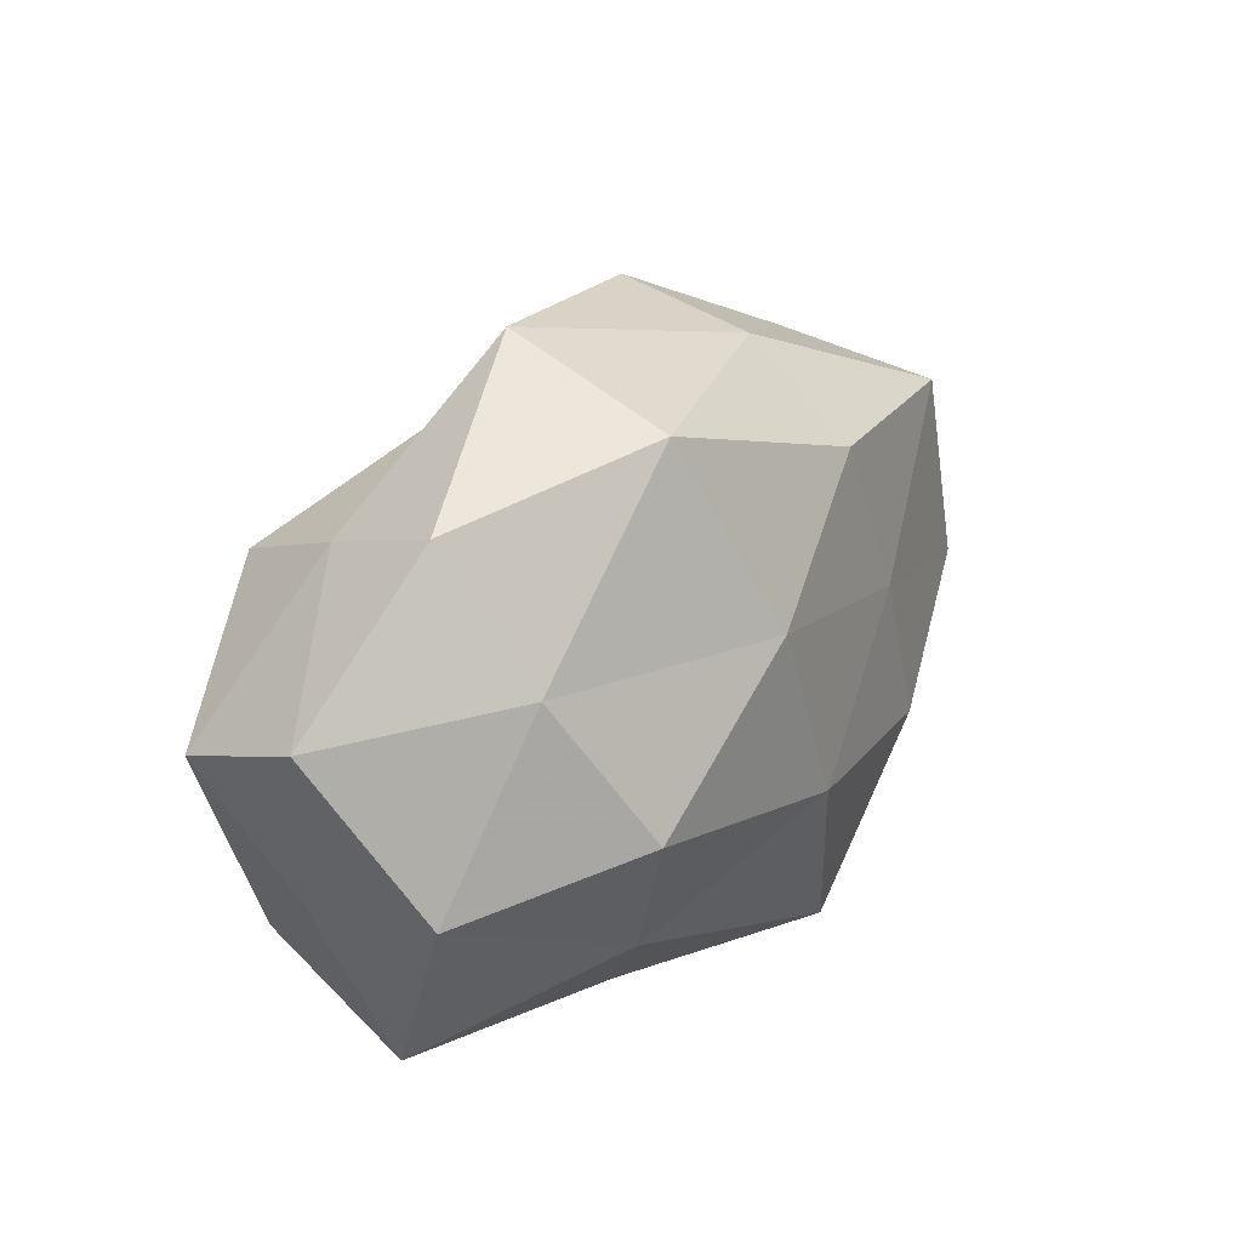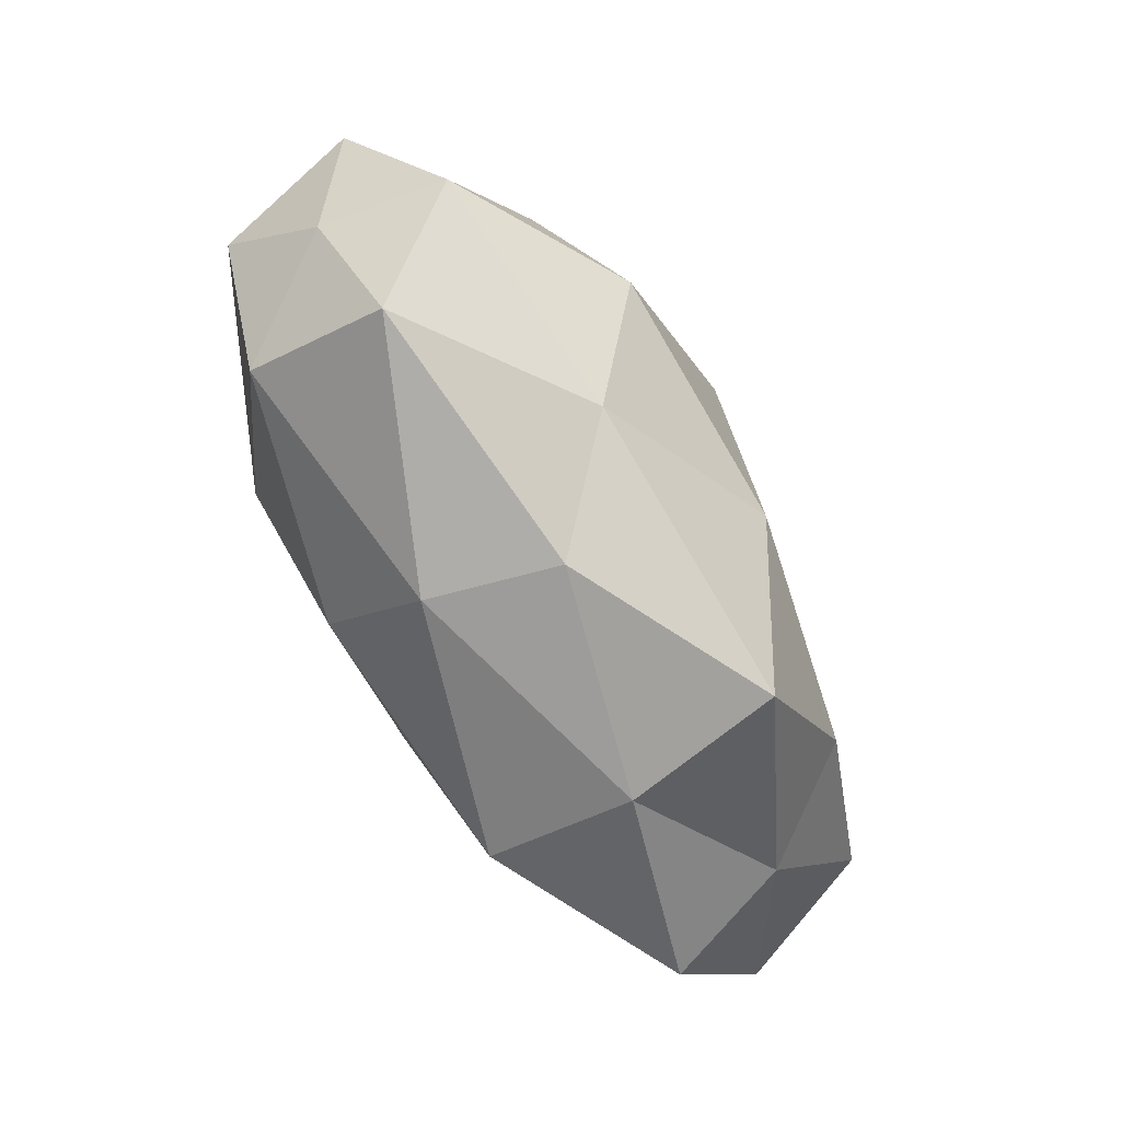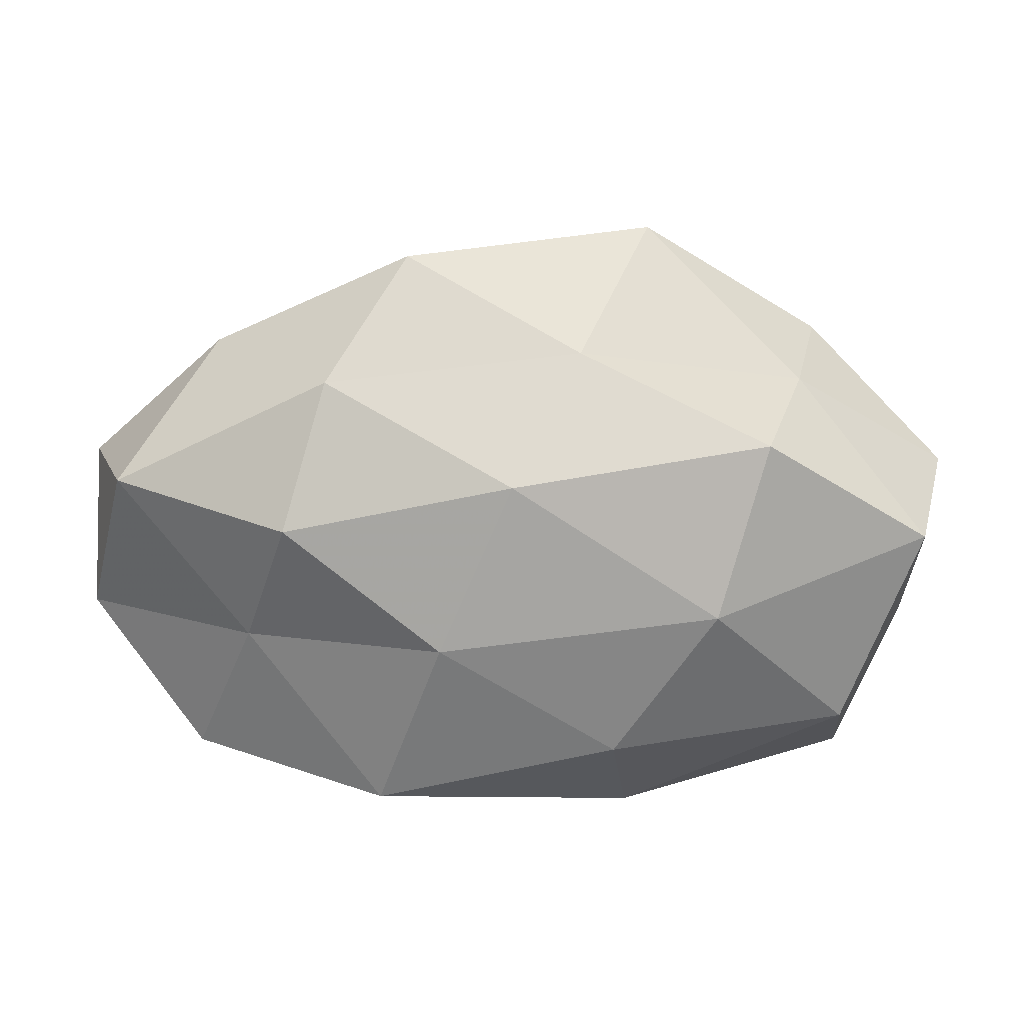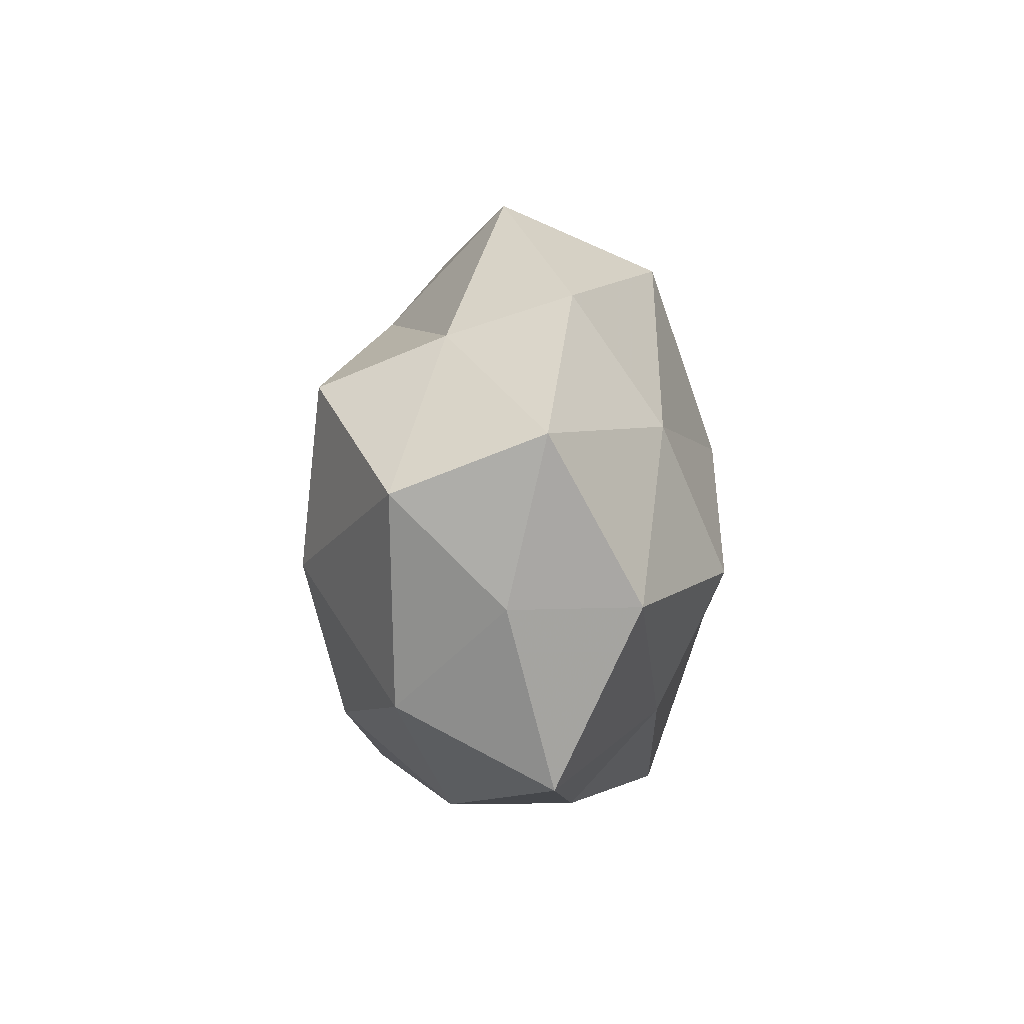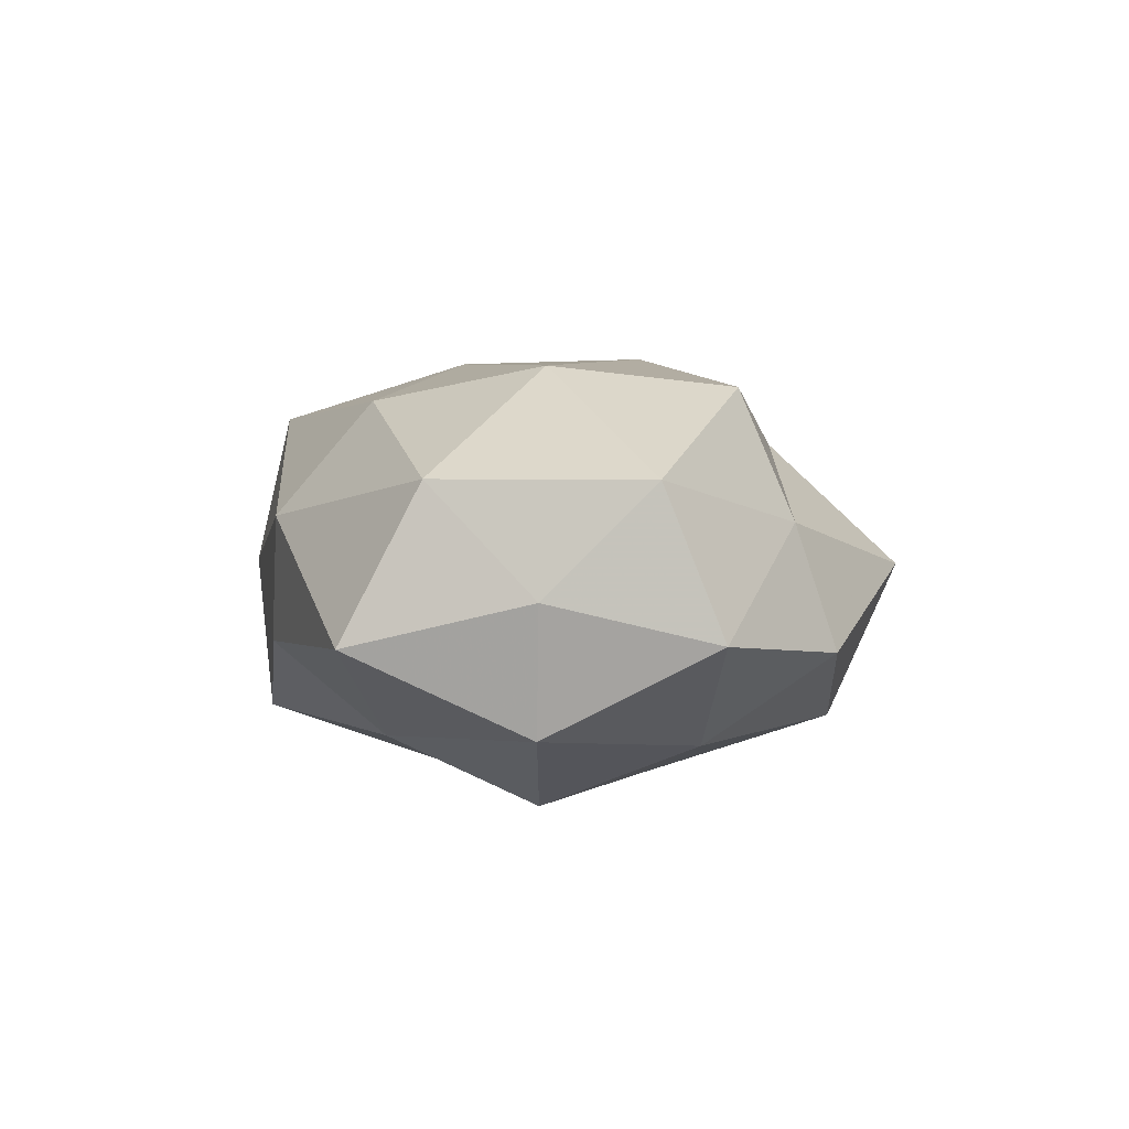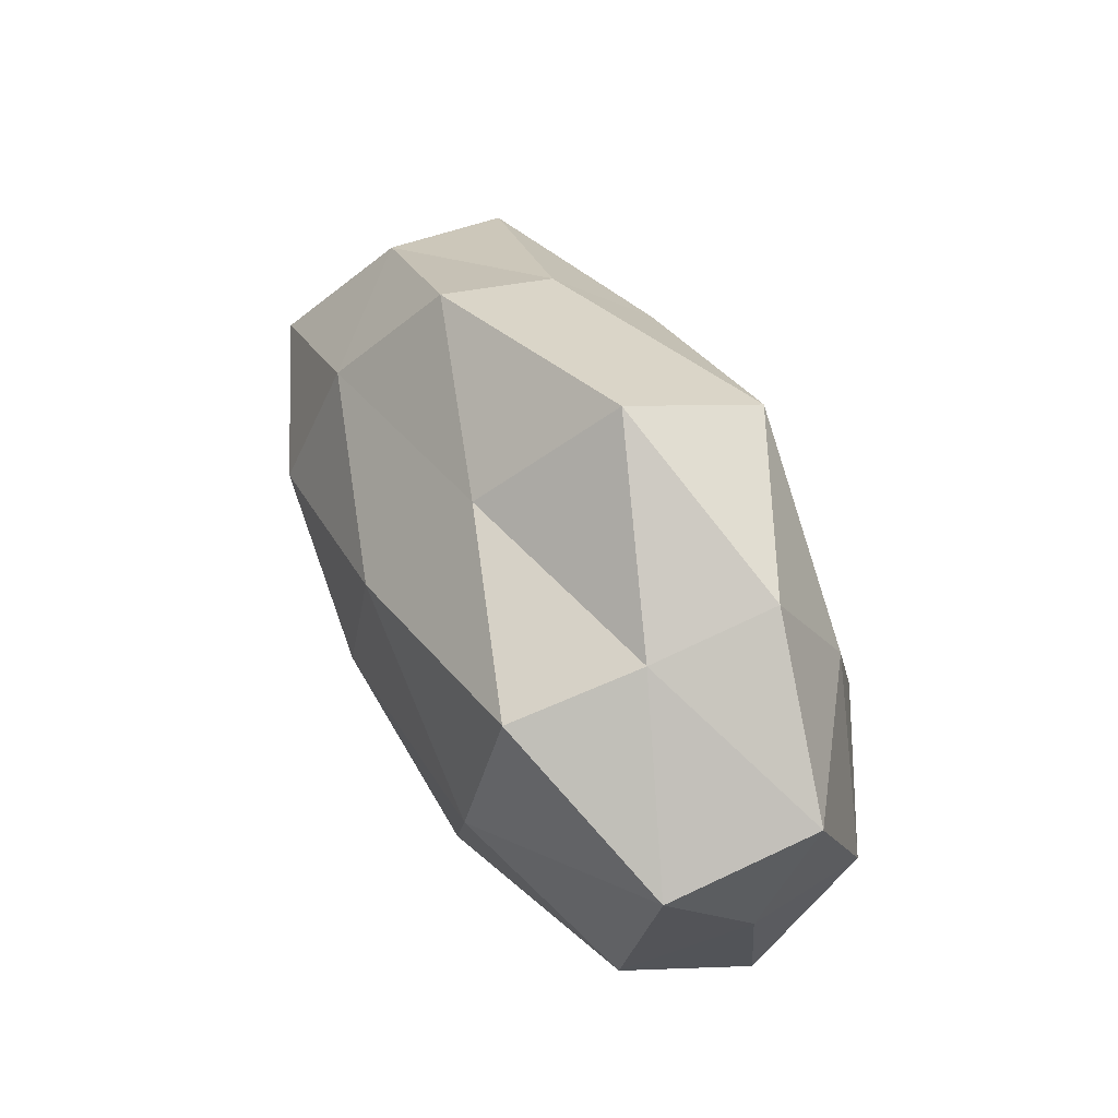
<metadata>
{"format":"obj","ext":"obj","renderer":"f3d","projection":"perspective","resolution":1024,"background":"white","views":[{"elev":24.4,"azim":126.3,"up":"+Y"},{"elev":-69.0,"azim":120.4,"up":"+Y"},{"elev":13.3,"azim":5.6,"up":"+Y"},{"elev":-0.7,"azim":89.6,"up":"+Y"},{"elev":5.4,"azim":80.5,"up":"+Z"},{"elev":44.0,"azim":64.0,"up":"+Y"}]}
</metadata>
<code>
v 0.04415 -0.007588 0.000594
v -0.04554 -0.002729 -0.01097
v -0.04372 0.008095 0.01318
v 0.01306 -0.02997 0.006565
v 0.04175 -0.007393 -0.01258
v -0.02094 0.003543 -0.01807
v 0.008034 0.02324 0.01329
v 0.03347 0.02366 -0.006081
v -0.03931 0.01832 -0.01136
v -0.006399 -0.008162 0.02191
v -0.0141 -0.02731 0.01561
v -0.0271 -0.01281 -0.01757
v 0.01312 0.02864 -0.01562
v 0.001529 0.01025 0.02248
v -0.03367 -0.0195 -0.006356
v 0.04823 0.009045 -0.003259
v 0.02845 0.01474 0.0198
v 0.02335 -0.004326 -0.02241
v 0.0309 0.0106 -0.01537
v -0.03669 -0.02435 0.006833
v -0.002948 -0.009984 -0.02278
v 0.01779 -0.01922 -0.01571
v -0.01941 0.0201 0.01636
v 0.04564 0.003414 0.01174
v 0.02337 -0.003562 0.0219
v -0.04962 -0.008465 0.00367
v 0.01458 0.03561 0.0007703
v 0.009512 -0.0303 -0.006766
v -0.04968 0.00891 -0.0002226
v 0.03174 0.01974 0.006648
v -0.0134 0.02012 -0.01749
v 0.03752 -0.02556 -0.004153
v -0.01206 -0.02971 -0.0169
v -0.02334 0.004653 0.02155
v -0.0142 -0.03102 -0.0002983
v -0.02905 -0.008967 0.0142
v 0.005437 0.009319 -0.02297
v 0.03713 -0.01735 0.01152
v -0.01366 0.02891 -0.005812
v 0.01229 -0.0199 0.01823
v -0.01151 0.03284 0.007618
v -0.03379 0.02271 0.003982
f 9 6 2
f 2 6 12
f 12 15 2
f 1 5 16
f 7 14 17
f 13 8 19
f 5 19 16
f 16 19 8
f 5 18 19
f 21 12 6
f 22 18 5
f 22 21 18
f 23 14 7
f 16 24 1
f 14 10 25
f 17 14 25
f 25 24 17
f 15 26 2
f 15 20 26
f 27 8 13
f 29 9 2
f 2 26 29
f 3 29 26
f 8 30 16
f 7 17 30
f 30 24 16
f 30 17 24
f 7 30 27
f 27 30 8
f 9 31 6
f 32 5 1
f 22 5 32
f 28 32 4
f 28 22 32
f 33 15 12
f 33 12 21
f 33 21 22
f 28 33 22
f 14 34 10
f 23 3 34
f 23 34 14
f 4 11 35
f 35 11 20
f 35 20 15
f 28 4 35
f 35 15 33
f 28 35 33
f 11 10 36
f 20 11 36
f 3 26 36
f 36 26 20
f 34 3 36
f 36 10 34
f 13 19 37
f 37 19 18
f 21 6 37
f 18 21 37
f 37 6 31
f 31 13 37
f 38 1 24
f 38 24 25
f 32 1 38
f 32 38 4
f 27 13 39
f 39 31 9
f 39 13 31
f 4 40 11
f 11 40 10
f 25 10 40
f 4 38 40
f 40 38 25
f 41 23 7
f 41 7 27
f 41 27 39
f 42 3 23
f 42 29 3
f 42 9 29
f 39 9 42
f 41 42 23
f 41 39 42

</code>
